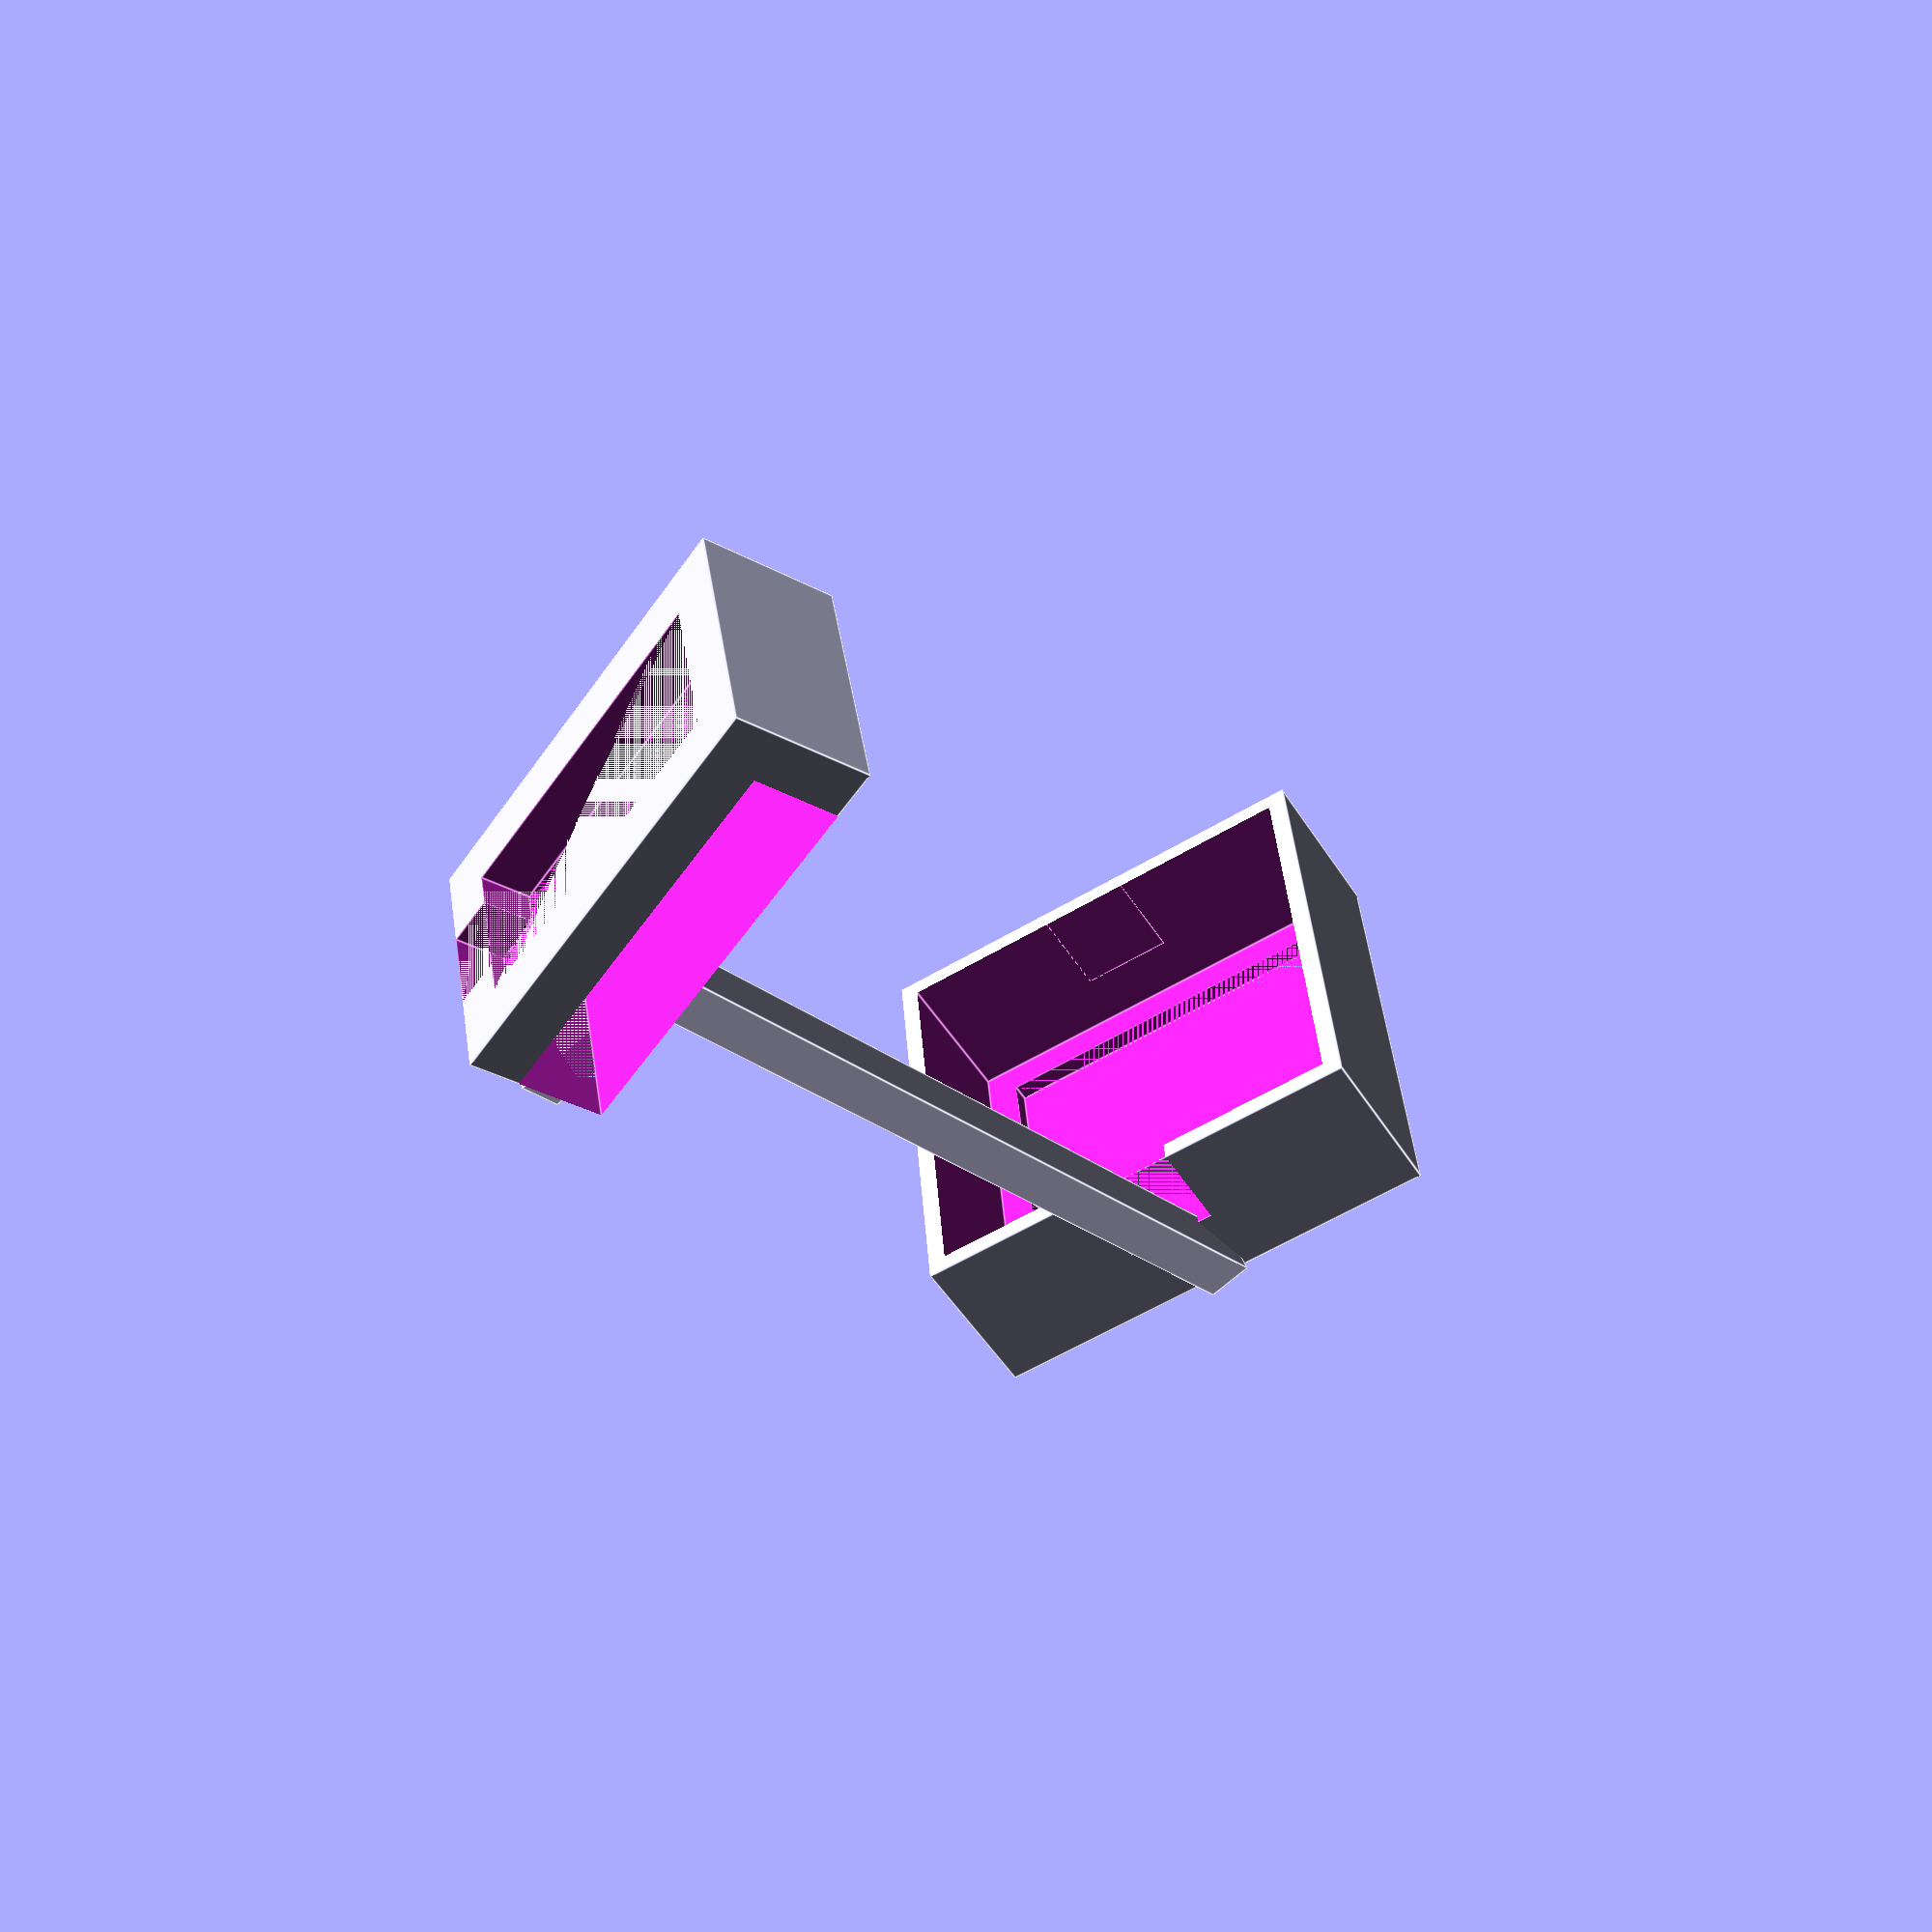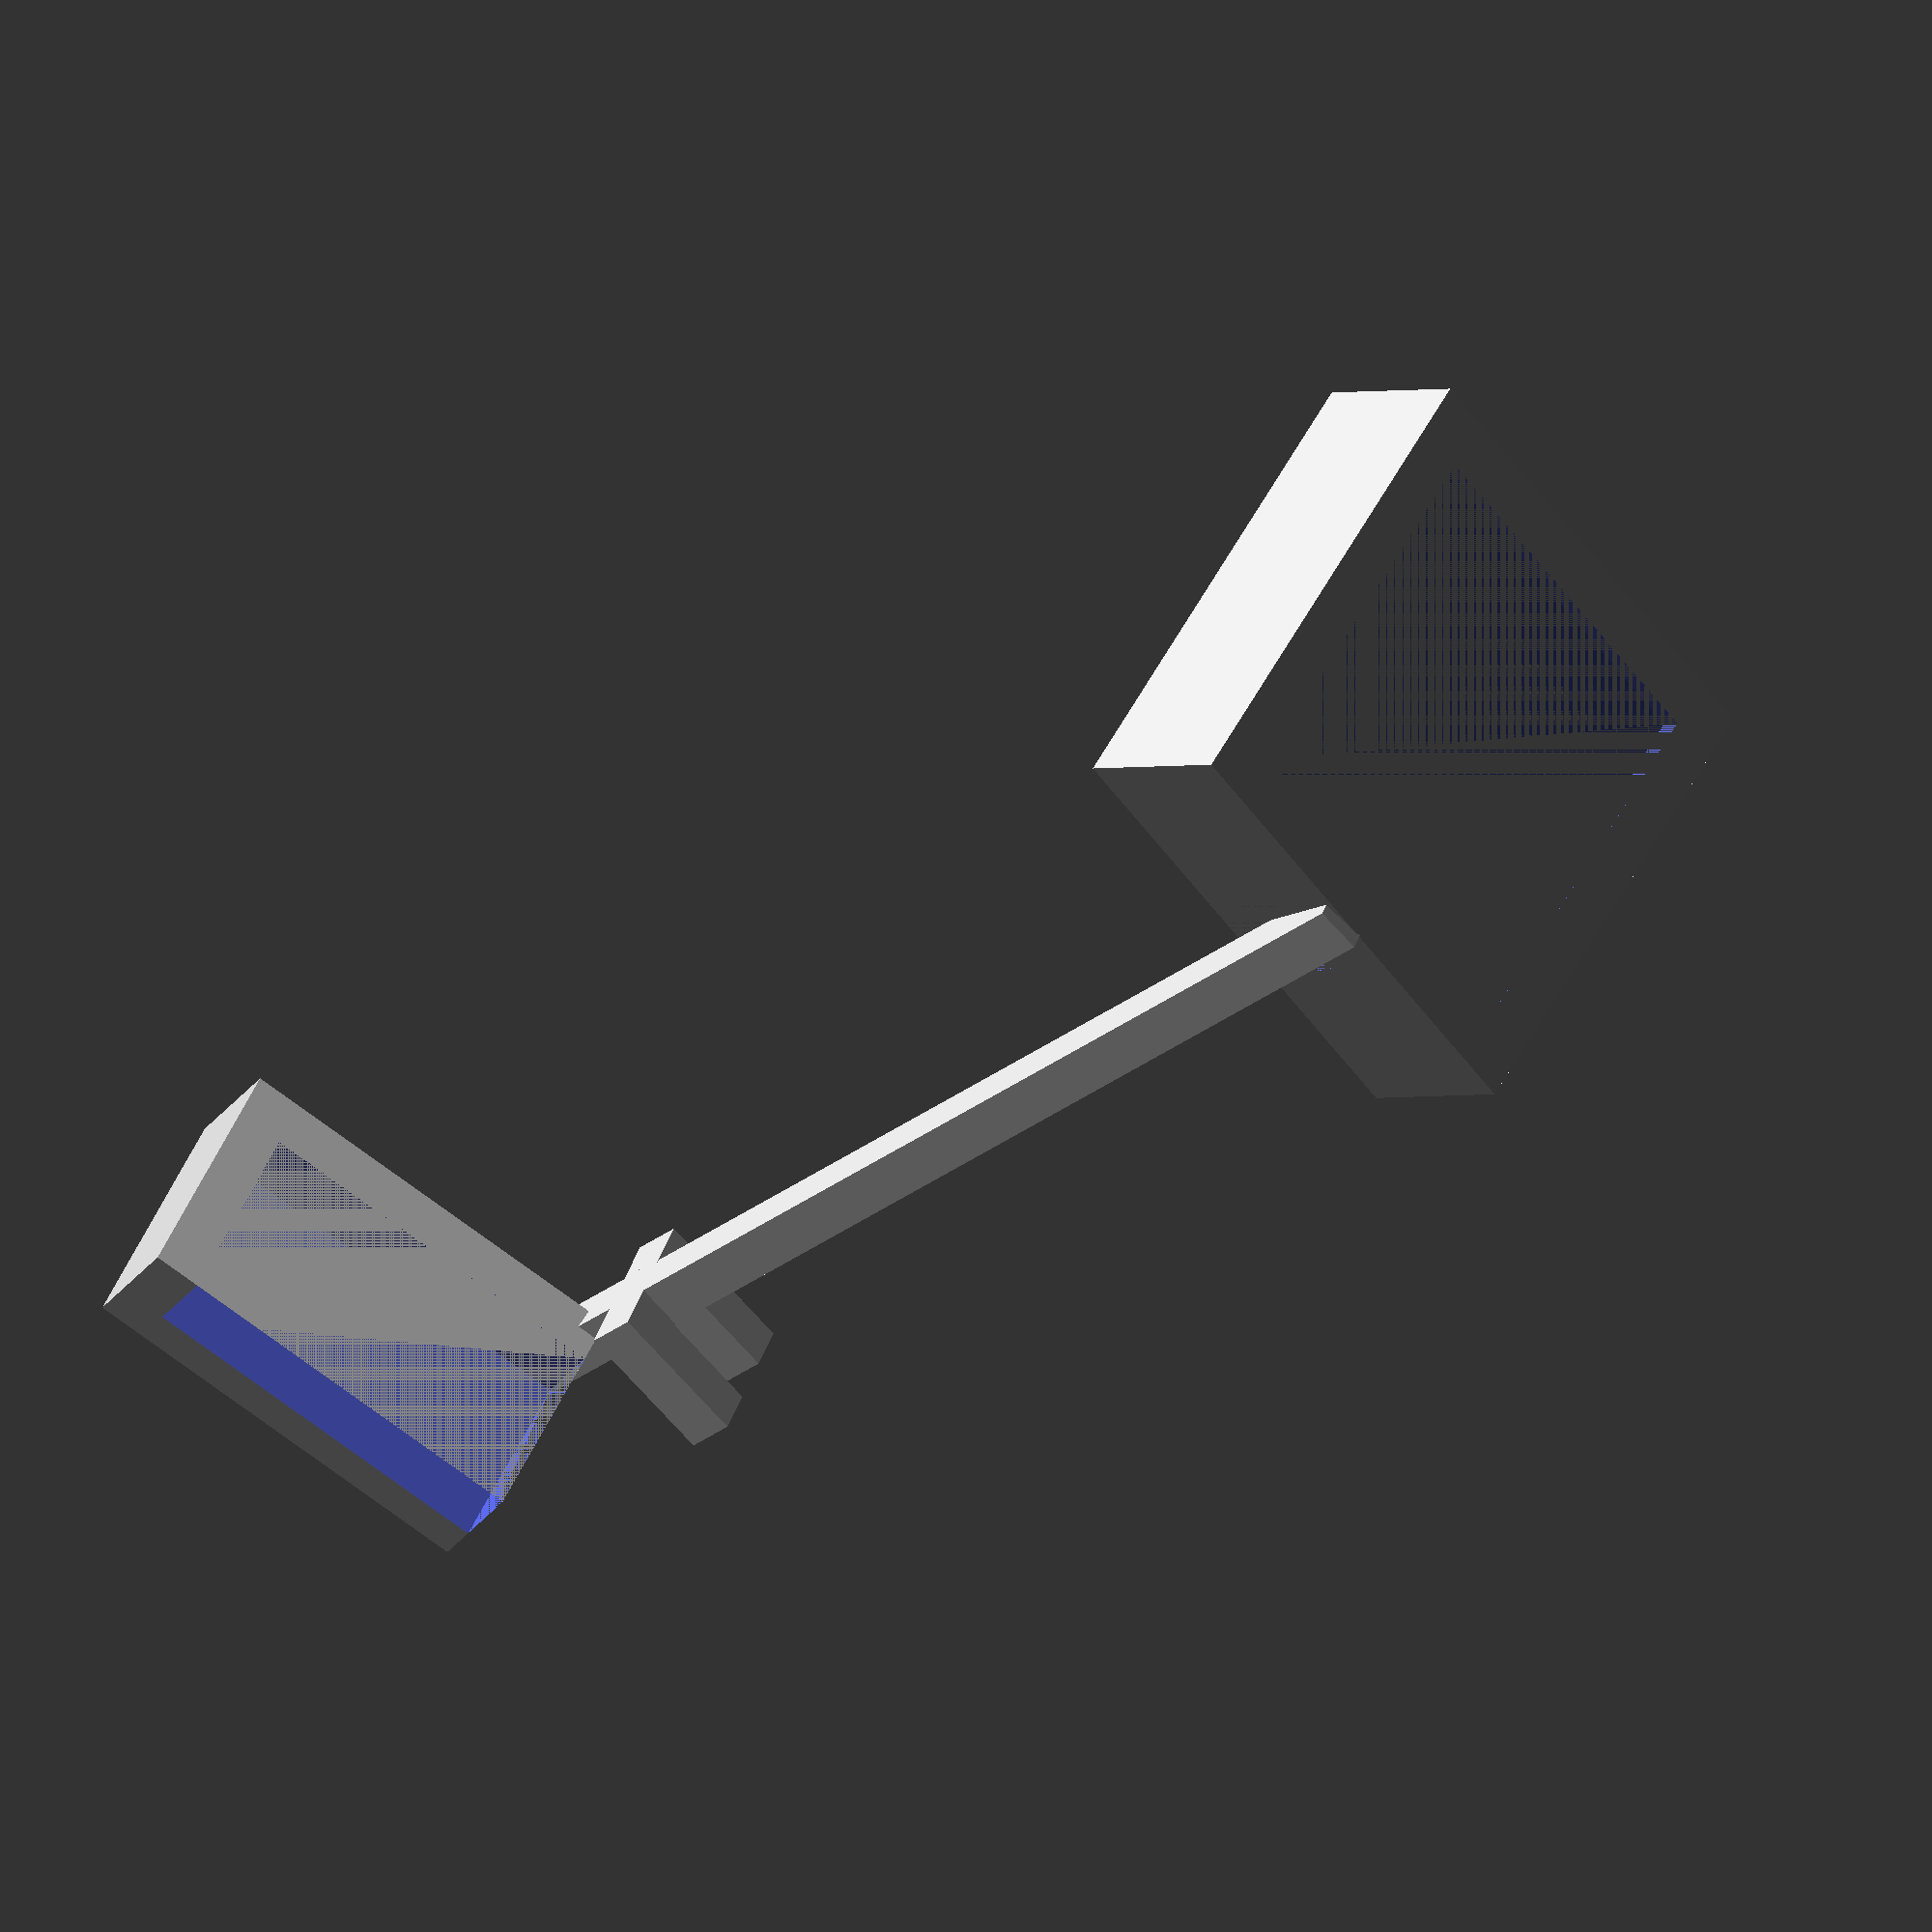
<openscad>
thickness = 2.5;
thicknessWC = 1;
length = 2.5;
lengthTop = 6.75;
gapWidth = 4.2;
pi = 3.141592653589793;
webcamSide = 23.5;
webcamSideCut = 20;
webcamHeight = 8;
barOffset = 15;
barLength = 60;
barDrop = 15;
wireHolderWidth = 2.75;
wireGapWidth = 5;
// Good w and w/o band
glassTouchpadHeight = 16.8;
glassTouchpadWidth = 7.55;

difference() {
// Create the base shape
cube([glassTouchpadWidth + thickness * 2, glassTouchpadHeight + thickness * 2, lengthTop]);
// Take out the part not at the top or left side
translate([-thickness, 0, length]) cube([glassTouchpadWidth + thickness * 2, glassTouchpadHeight + thickness, lengthTop - length]);
// Take the center out for glass
translate([thickness, thickness, 0]) cube([glassTouchpadWidth, glassTouchpadHeight, length]);
// Take the gap out
translate([thickness + glassTouchpadWidth / 2 - gapWidth / 2, 0, 0]) cube([gapWidth, thickness, length]);
}



// Add eye tracking bracket
translate([thickness + glassTouchpadWidth, 0, length / 2]) {
rotate([(asin(barDrop /barLength)), atan(barOffset/barLength), 0]) {
cube([thickness, thickness, barLength]);

// Make Wire holder
translate([0, 0, barLength / 8]) {
cube([wireHolderWidth /2 + thickness, thickness, thickness]);
translate([wireHolderWidth /2 + thickness / 2, -thickness - wireHolderWidth, 0]) cube([thickness, thickness * 2 + wireHolderWidth, thickness]);
translate([-wireHolderWidth /2 - thickness / 2, 0, 0]) {
cube([wireHolderWidth /2 + thickness, thickness, thickness]);
translate([0, -thickness - wireHolderWidth, 0]) cube([thickness, thickness + wireHolderWidth, thickness]);
}
}
// Make webcam holder
translate([0, 0, barLength]) {
translate([thickness / 2, 0, -thicknessWC]) {
rotate([10, -20, 4]) {
// Includes fudge factor to get the bar to line up with the box because it is angled
translate([0, -25 / 2 + thicknessWC / 2, -webcamHeight]) {
difference() {
cube([webcamSide + thicknessWC * 2, webcamSide + thicknessWC * 2, thicknessWC + webcamHeight]);
translate([thicknessWC, thicknessWC, -thicknessWC]) cube([webcamSide, webcamSide, webcamHeight + thicknessWC]);
translate([0, thicknessWC/2 + webcamSide / 2 - wireGapWidth / 2, -thicknessWC]) cube([webcamSide + thicknessWC, wireGapWidth, webcamHeight * 3 / 4]);
translate([thicknessWC + (webcamSide - webcamSideCut) / 2, thicknessWC + (webcamSide - webcamSideCut) / 2, webcamHeight]) cube([webcamSideCut, webcamSideCut, thicknessWC]);
}
}
}
}
}
}
}


</openscad>
<views>
elev=35.8 azim=285.0 roll=234.8 proj=p view=edges
elev=204.7 azim=117.3 roll=204.7 proj=o view=wireframe
</views>
